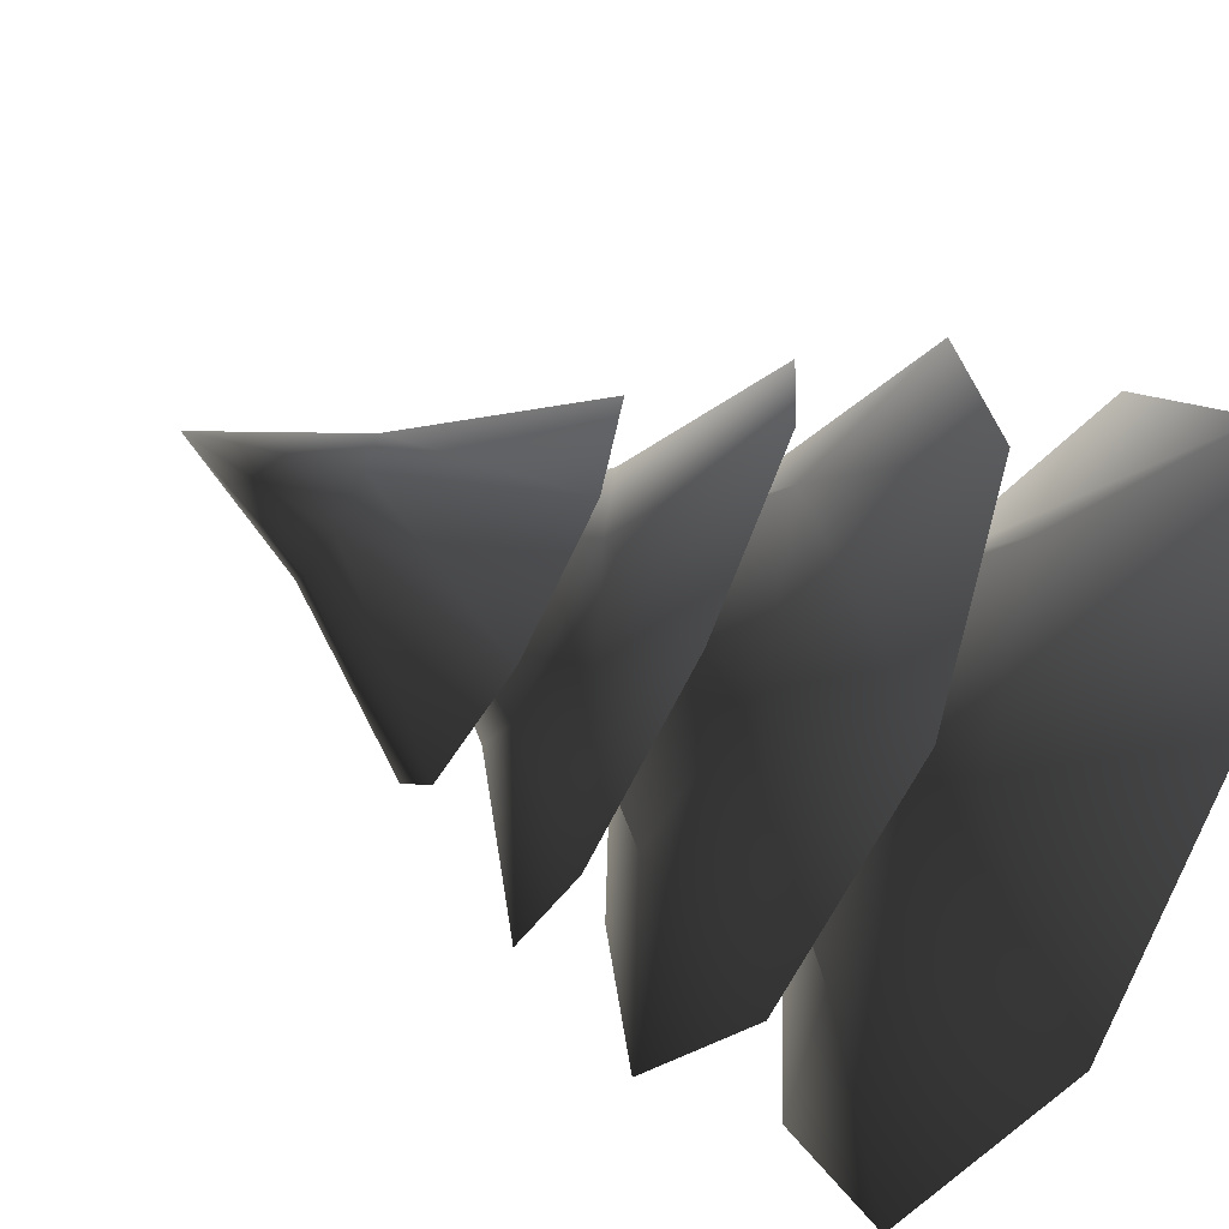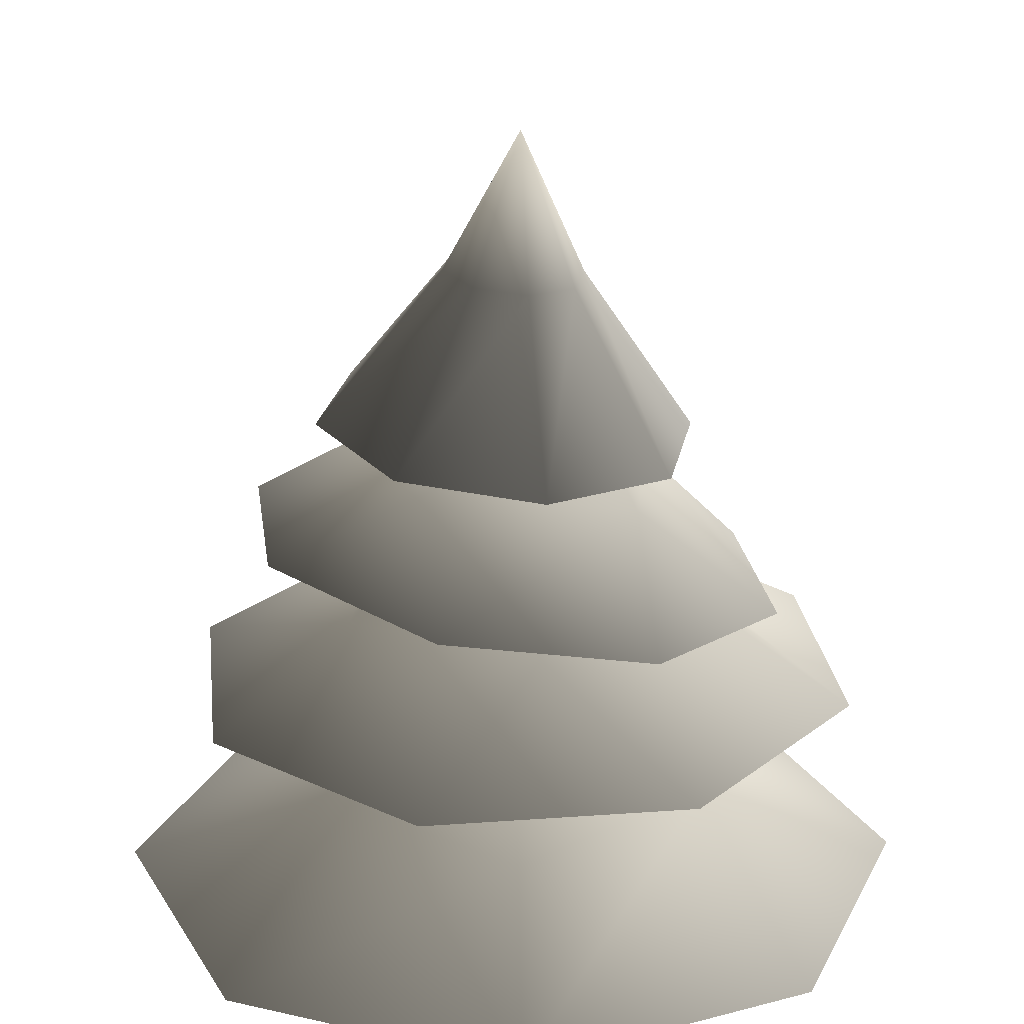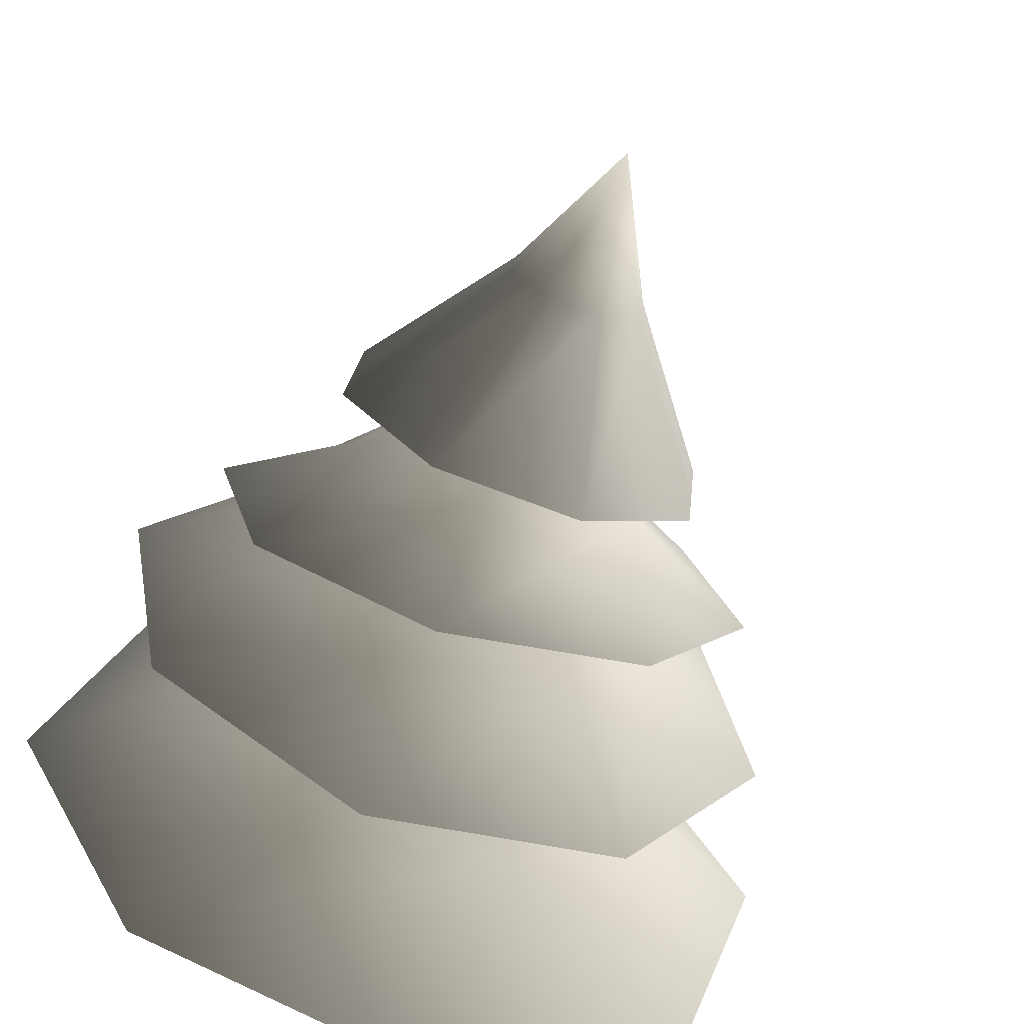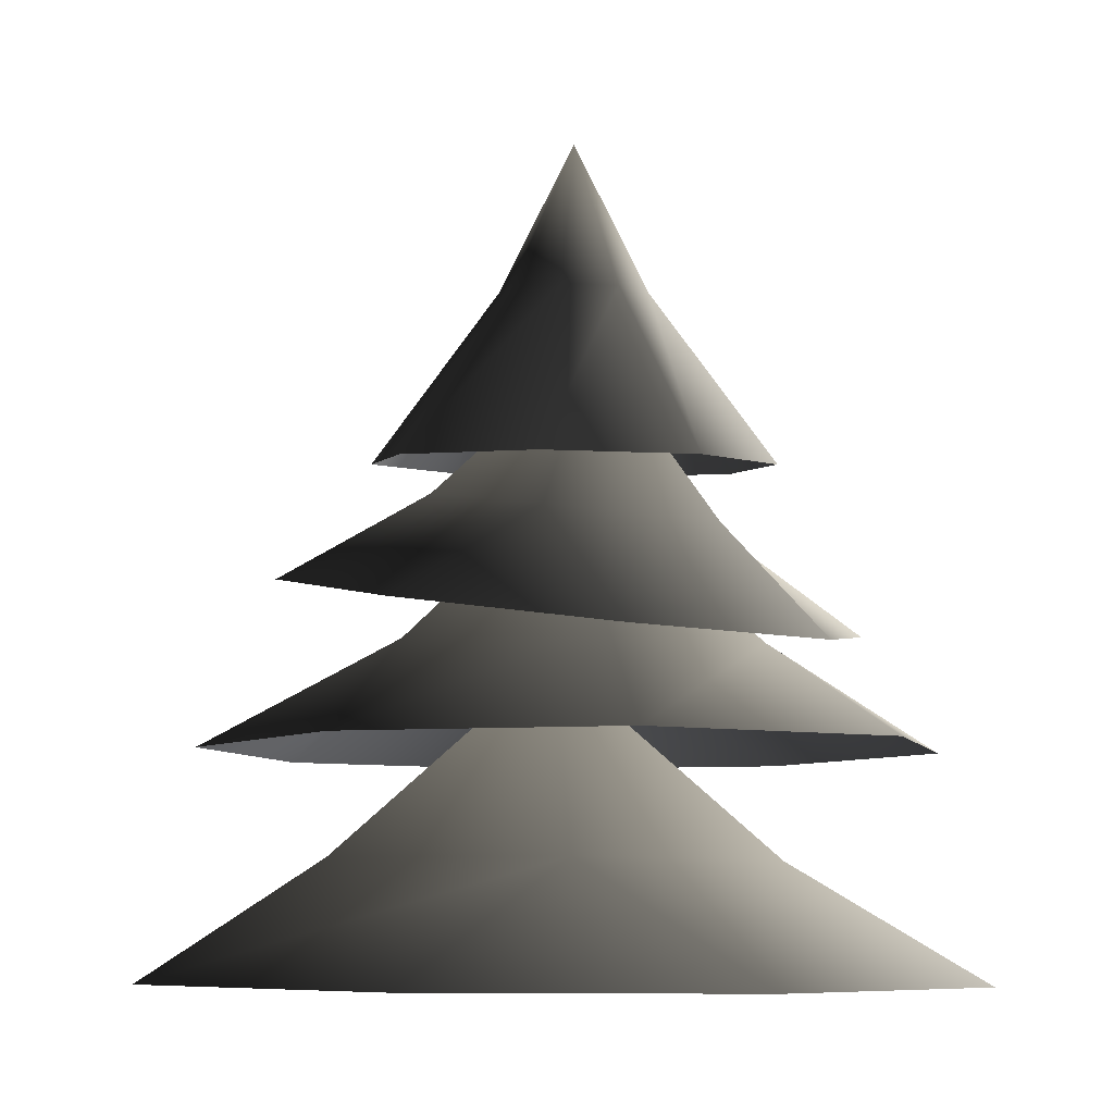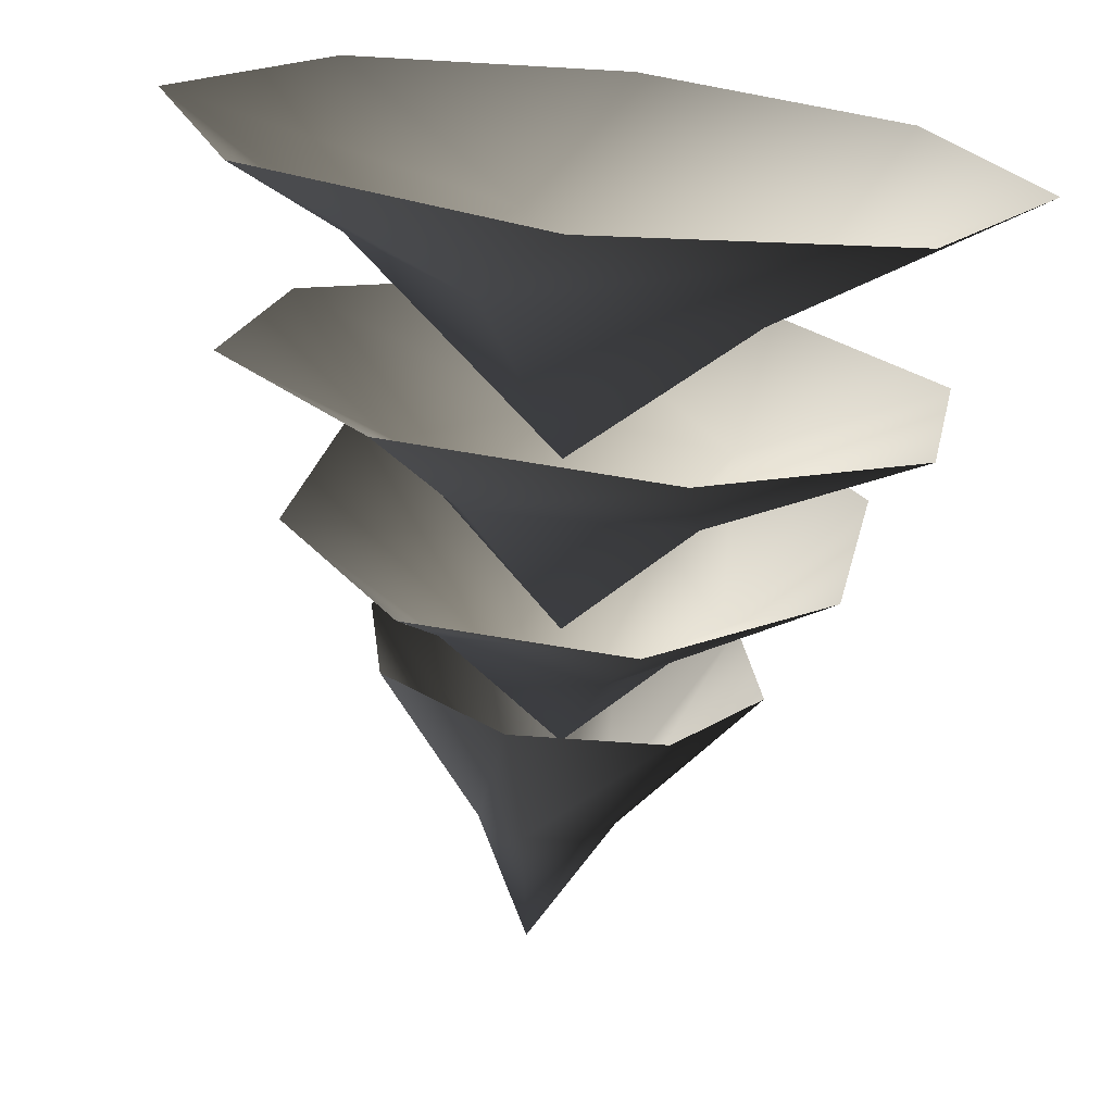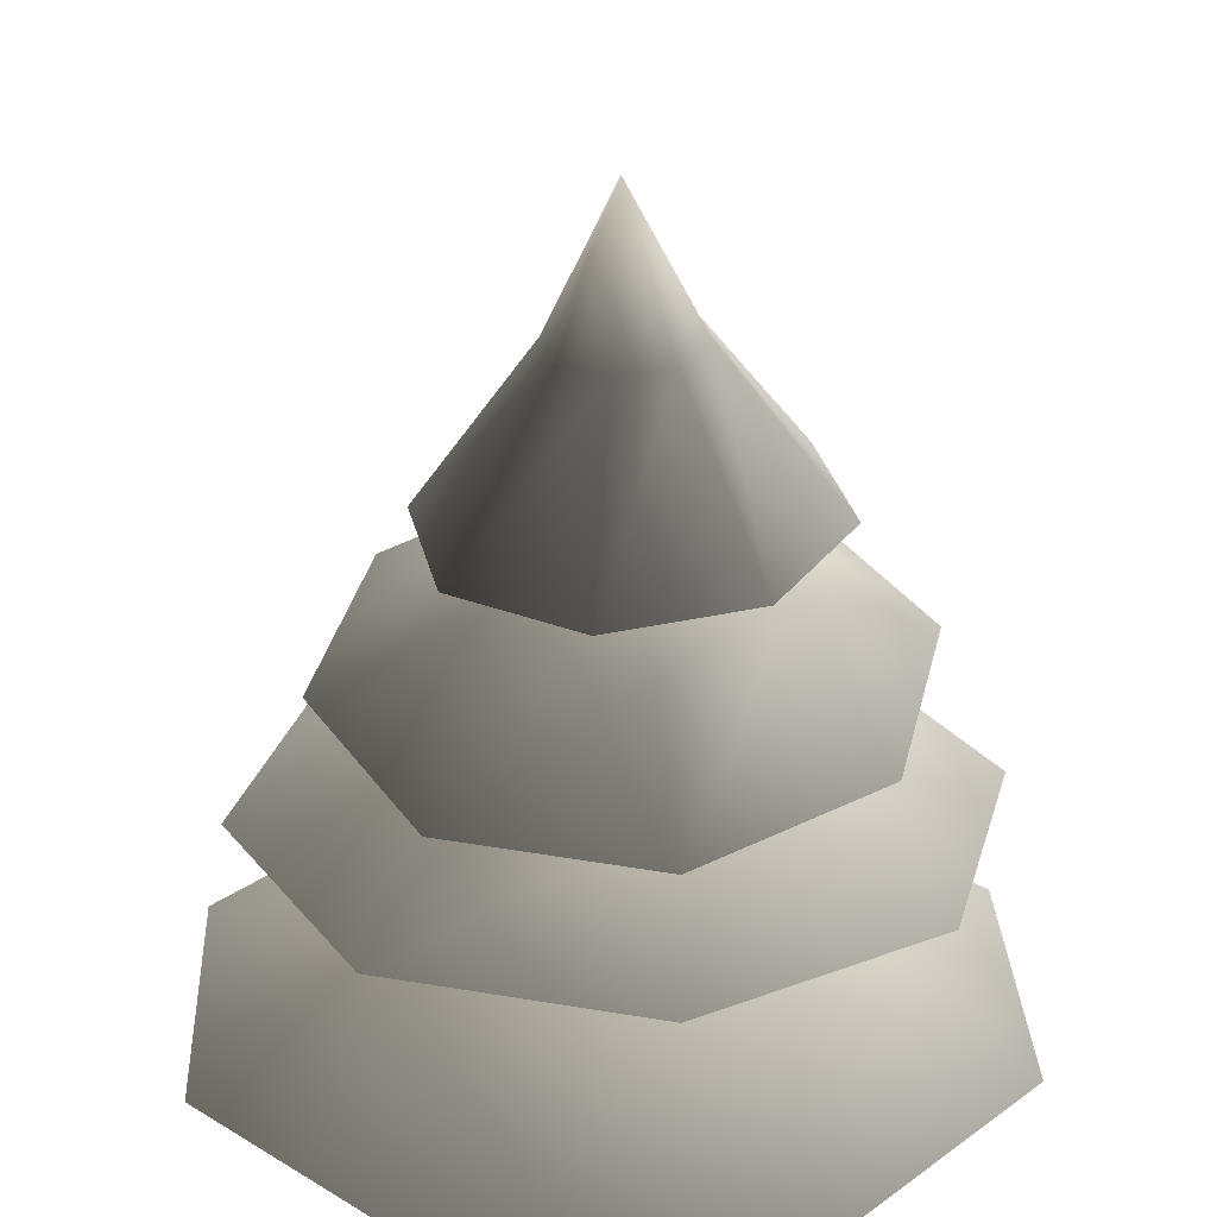
<metadata>
{"format":"obj","ext":"obj","renderer":"f3d","projection":"perspective","resolution":1024,"background":"white","views":[{"elev":-56.8,"azim":-118.3,"up":"+Z"},{"elev":23.4,"azim":-86.2,"up":"+Y"},{"elev":-63.2,"azim":161.7,"up":"+Z"},{"elev":-6.9,"azim":-20.6,"up":"+Y"},{"elev":-71.2,"azim":-6.4,"up":"+Z"},{"elev":27.4,"azim":25.1,"up":"+Y"}]}
</metadata>
<code>
v 0.1095 1.578 0.3661
v 0.03893 1.931 0.142
v 0.1273 1.938 0.07319
v 0.3484 1.599 0.1801
v 0.141 1.948 -0.03793
v 0.3853 1.625 -0.1203
v 0.07192 1.954 -0.1262
v 0.1986 1.641 -0.3589
v -0.03942 1.953 -0.14
v -0.1023 1.638 -0.3961
v -0.1278 1.945 -0.07113
v -0.3412 1.618 -0.21
v -0.1415 1.936 0.03999
v -0.3781 1.592 0.09033
v -0.07242 1.93 0.1283
v -0.1915 1.575 0.329
v -0.003587 2.233 0.01497
v -0.5622 0.6246 0.6367
v -0.1599 0.85 0.4109
v 0.04299 0.6214 0.8243
v 0.3784 0.8471 0.1274
v 0.6035 0.6185 0.529
v 0.7911 0.6175 -0.07618
v 0.2651 0.8477 -0.3582
v 0.4958 0.6191 -0.6367
v -0.233 0.8503 -0.3806
v -0.1094 0.6222 -0.8243
v -0.6699 0.6252 -0.529
v -0.4962 0.8517 0.04285
v -0.8574 0.6262 0.07618
v -0.04382 1.231 1.647e-06
v -0.3161 1.416 -0.4689
v -0.2402 1.557 -0.1452
v -0.5582 1.373 -0.1078
v -0.1586 1.489 0.2622
v -0.4732 1.302 0.3164
v -0.1111 1.246 0.5553
v 0.1836 1.468 0.2808
v 0.3161 1.237 0.4689
v 0.2958 1.513 -0.04162
v 0.5582 1.281 0.1078
v 0.4732 1.351 -0.3164
v 0.06822 1.564 -0.2953
v 0.1111 1.407 -0.5553
v 0.02009 1.826 0.05963
v 0.3821 1.058 0.6121
v 0.3001 1.252 0.224
v 0.6915 1.055 0.1637
v 0.2057 1.249 -0.2906
v 0.5931 1.053 -0.3721
v 0.1447 1.052 -0.6815
v -0.2218 1.25 -0.3223
v -0.3911 1.053 -0.5832
v -0.3682 1.252 0.08065
v -0.7005 1.056 -0.1348
v -0.6022 1.058 0.401
v -0.08831 1.253 0.4054
v -0.1538 1.059 0.7104
v -0.007257 1.579 0.02318
g Tree_conf1_(2)_2802_25
f 1 3 2
f 1 4 3
f 4 5 3
f 4 6 5
f 6 7 5
f 6 8 7
f 8 9 7
f 8 10 9
f 10 11 9
f 10 12 11
f 12 13 11
f 12 14 13
f 14 15 13
f 14 16 15
f 16 2 15
f 16 1 2
f 2 3 17
f 3 5 17
f 5 7 17
f 7 9 17
f 9 11 17
f 11 13 17
f 13 15 17
f 15 2 17
f 18 20 19
f 20 21 19
f 20 22 21
f 22 23 21
f 23 24 21
f 23 25 24
f 25 26 24
f 25 27 26
f 27 28 26
f 28 29 26
f 28 30 29
f 30 19 29
f 30 18 19
f 19 21 31
f 21 24 31
f 24 26 31
f 26 29 31
f 29 19 31
f 32 34 33
f 34 35 33
f 34 36 35
f 36 37 35
f 37 38 35
f 37 39 38
f 39 40 38
f 39 41 40
f 41 42 40
f 42 43 40
f 42 44 43
f 44 33 43
f 44 32 33
f 33 35 45
f 35 38 45
f 38 40 45
f 40 43 45
f 43 33 45
f 46 48 47
f 48 49 47
f 48 50 49
f 50 51 49
f 51 52 49
f 51 53 52
f 53 54 52
f 53 55 54
f 55 56 54
f 56 57 54
f 56 58 57
f 58 47 57
f 58 46 47
f 47 49 59
f 49 52 59
f 52 54 59
f 54 57 59
f 57 47 59

</code>
